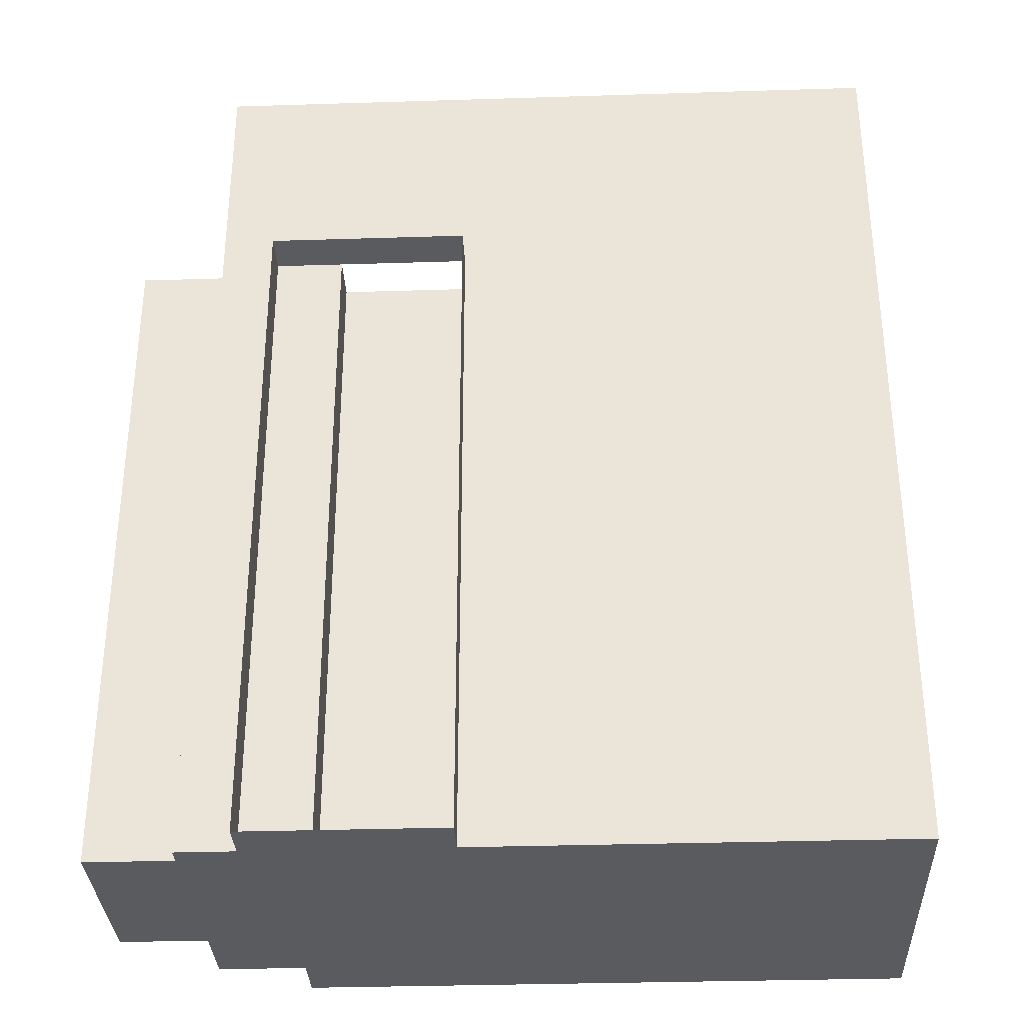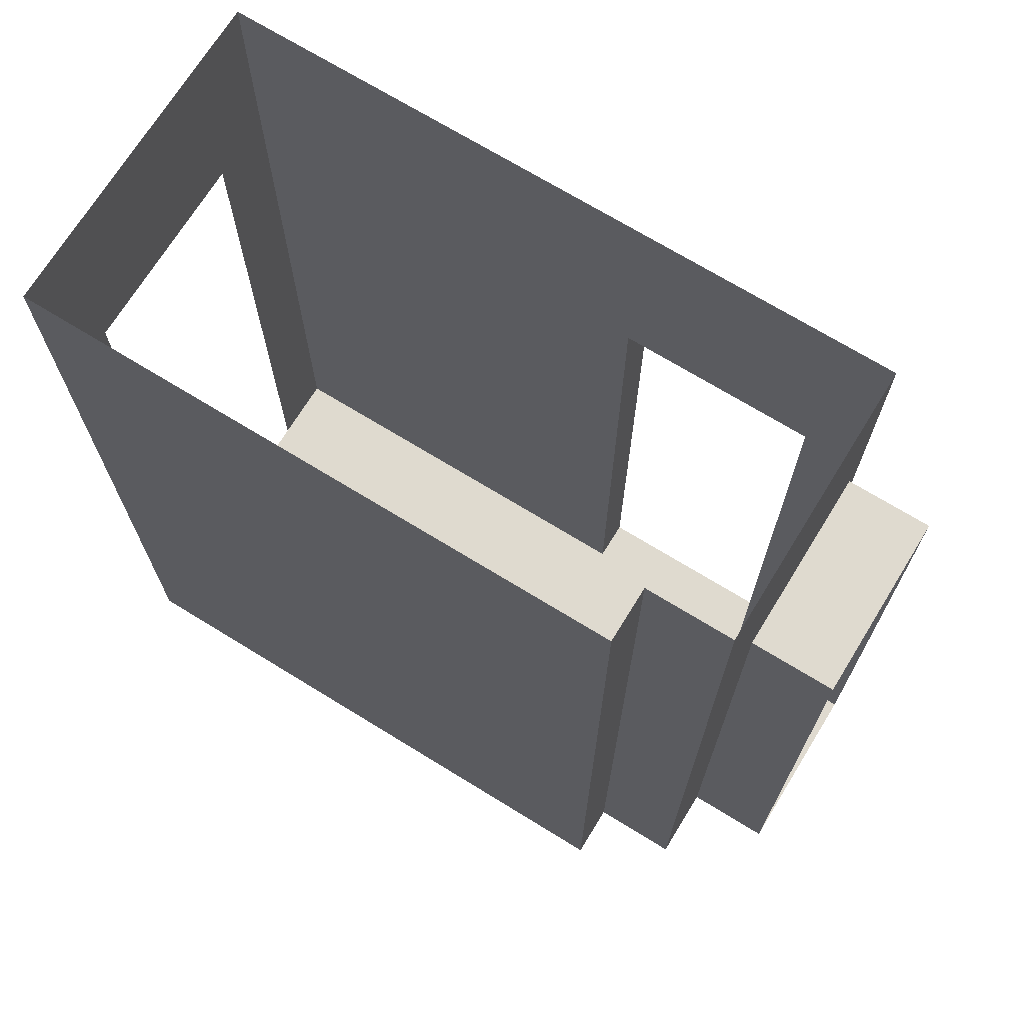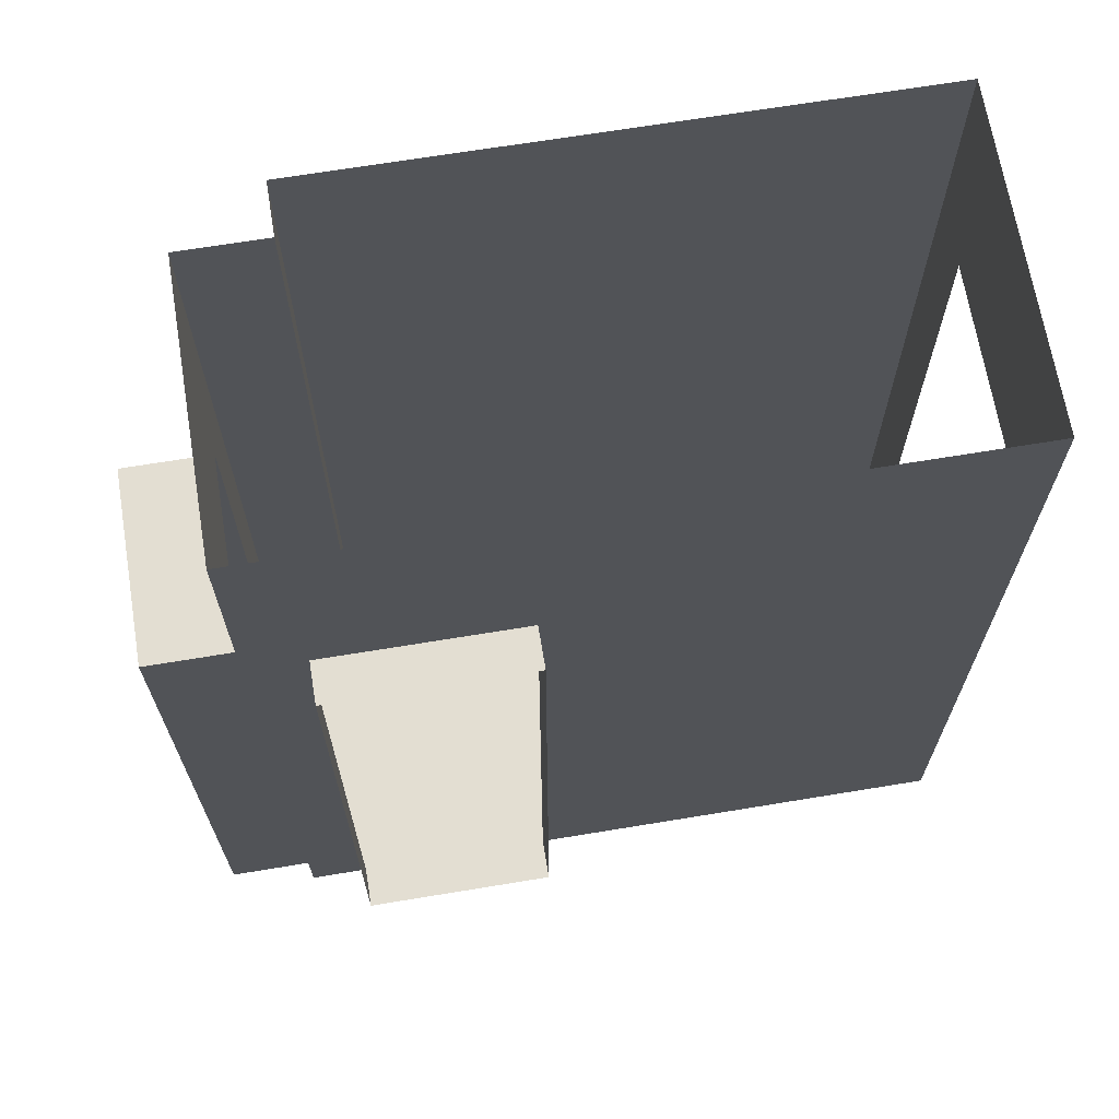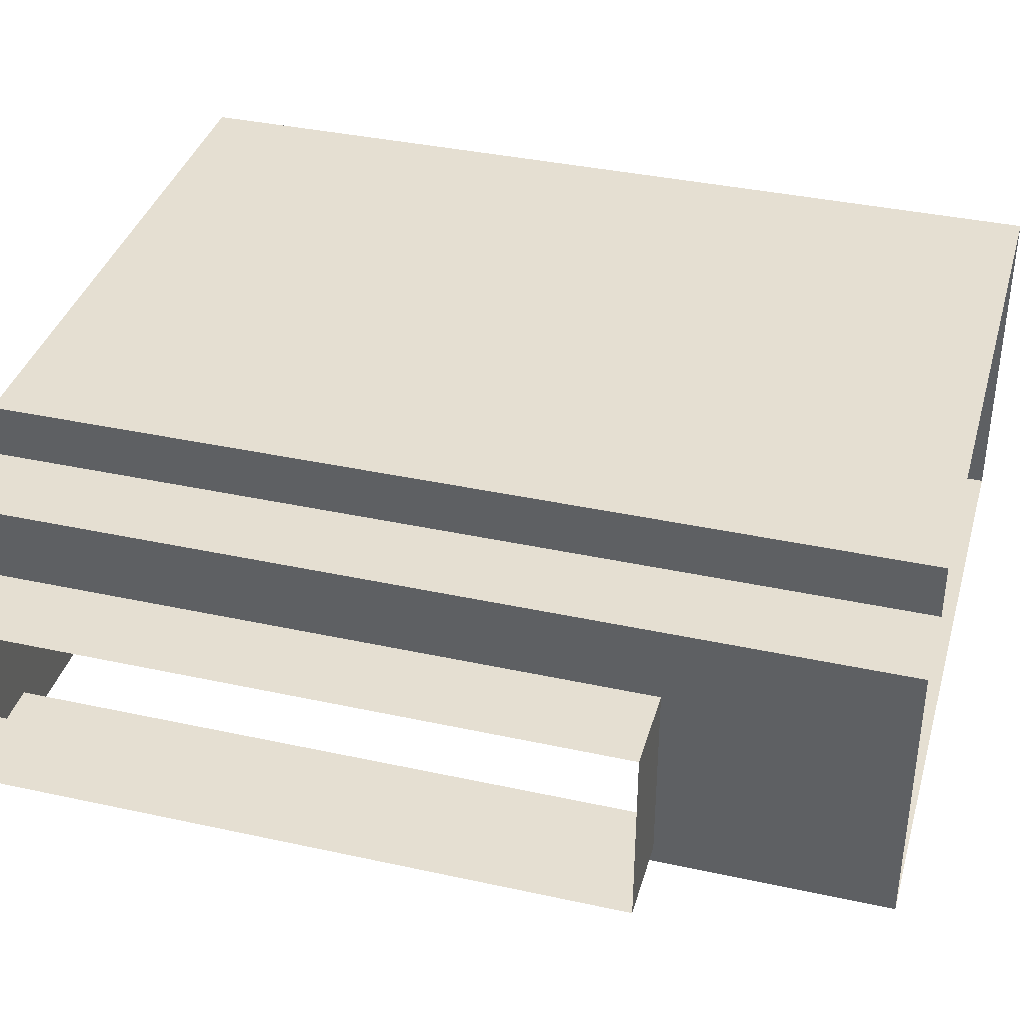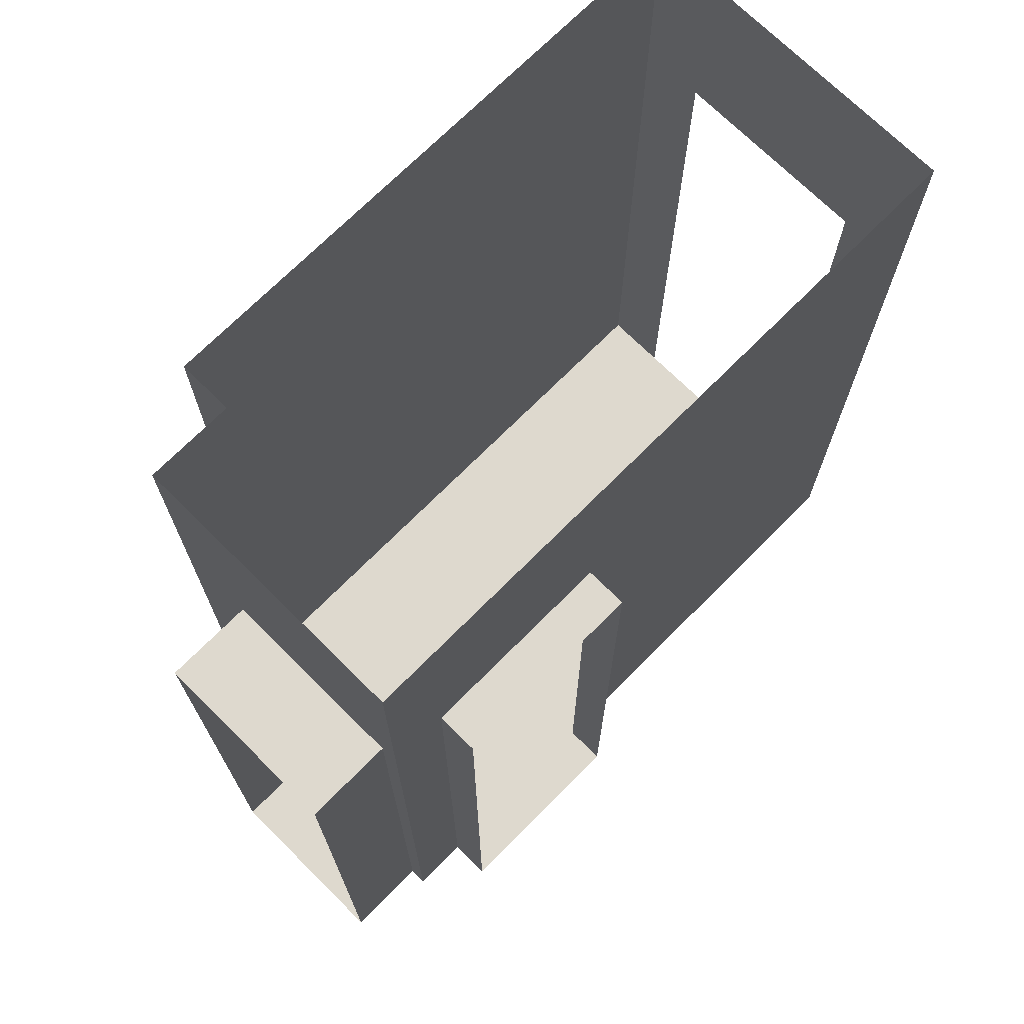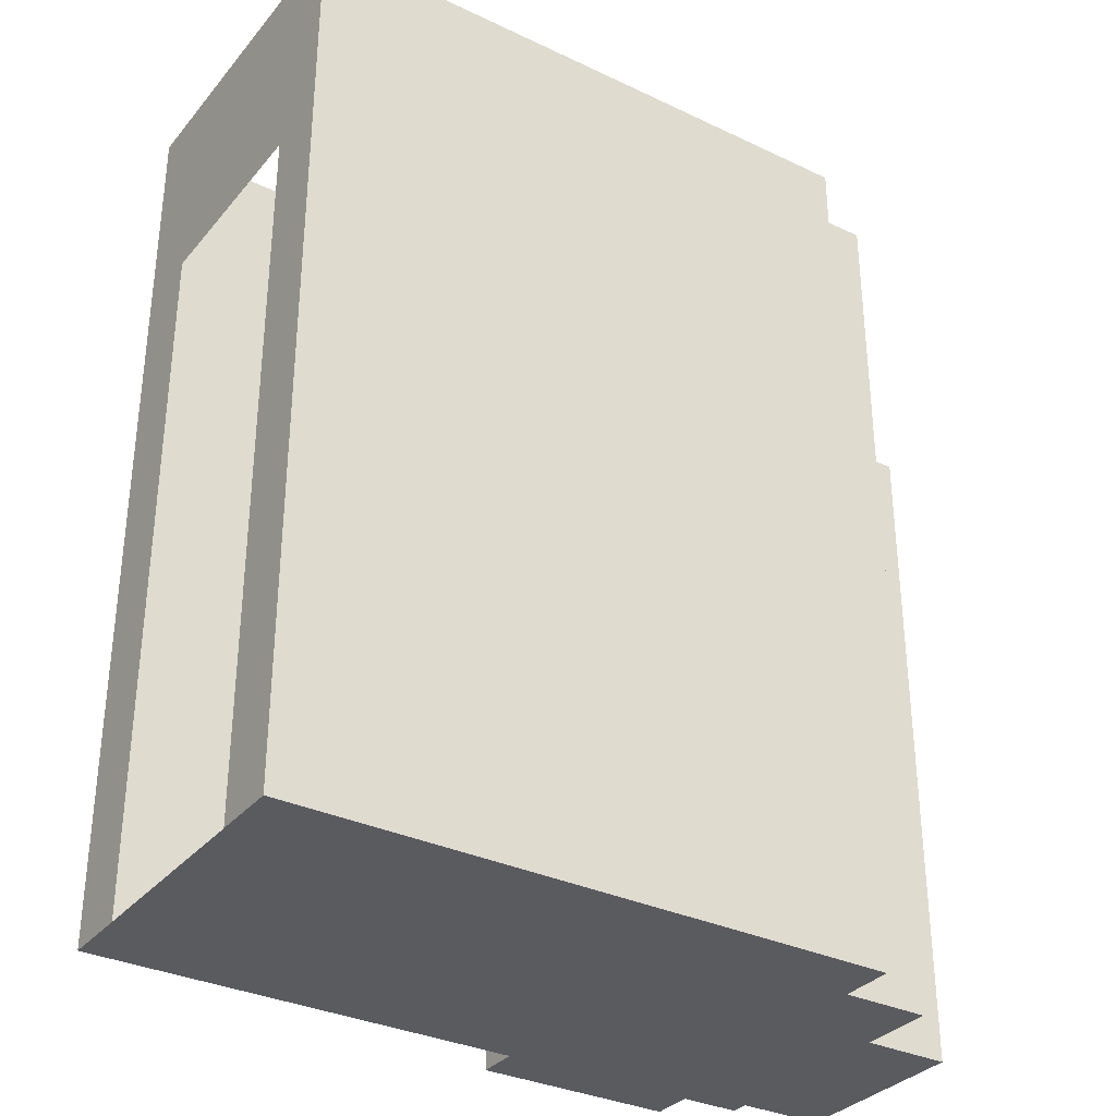
<metadata>
{"format":"obj","ext":"obj","renderer":"f3d","projection":"perspective","resolution":1024,"background":"white","views":[{"elev":-32.8,"azim":-177.5,"up":"+Y"},{"elev":70.6,"azim":31.6,"up":"+Y"},{"elev":67.6,"azim":170.6,"up":"+Y"},{"elev":37.5,"azim":105.6,"up":"+Z"},{"elev":71.5,"azim":134.8,"up":"+Y"},{"elev":-33.0,"azim":-33.2,"up":"+Y"}]}
</metadata>
<code>
g Mesh1 CUA008 Model
v 38.06 3.451 -25.87
v 37.77 3.451 -25.25
v 37.77 3.451 -25.87
f 1 2 3
v 38.06 3.451 -25.25
f 2 1 4
f 3 2 1
v 37.77 3.451 -25
f 5 3 2
v 37.77 3.451 -25.93
f 5 6 3
v 37.58 3.451 -25.93
f 5 7 6
v 37.49 3.451 -25
f 8 7 5
v 37.58 3.451 -26.07
f 8 9 7
v 36.92 3.451 -25.93
f 10 9 8
v 36.92 3.451 -26.07
f 9 10 11
f 11 10 9
v 36.92 5.669 -25.93
f 11 12 10
v 36.92 5.669 -26.07
f 12 11 13
f 10 12 11
v 35.51 3.451 -25.93
f 12 14 10
v 35.51 6.426 -25.93
f 14 12 15
f 10 14 12
v 35.51 3.451 -25.7
f 10 16 14
v 35.51 3.451 -25.04
f 16 10 17
f 14 16 10
v 35.51 5.754 -25.7
f 14 18 16
f 15 18 14
v 35.51 5.754 -25.04
f 15 19 18
v 35.51 6.426 -24.82
f 20 19 15
f 20 17 19
v 35.51 3.451 -24.82
f 17 20 21
f 21 20 17
v 37.49 3.451 -24.82
f 20 22 21
v 37.49 6.426 -24.82
f 22 20 23
f 21 22 20
f 21 10 22
f 17 10 21
f 17 10 16
f 21 10 17
f 22 10 21
f 22 10 8
f 8 10 22
f 8 9 10
f 7 9 8
v 37.58 5.669 -26.07
f 7 24 9
v 37.58 5.669 -25.93
f 24 7 25
f 25 7 24
v 37.77 6.426 -25.93
f 7 26 25
f 26 7 6
f 6 7 26
f 6 7 5
f 5 7 8
v 37.49 6.426 -25
f 27 5 8
v 37.77 6.426 -25
f 5 27 28
f 8 5 27
f 28 27 5
v 37.77 5.669 -25.25
f 28 29 5
f 29 28 26
f 5 29 28
f 5 29 2
f 2 29 5
f 29 4 2
v 38.06 5.669 -25.25
f 4 29 30
f 2 4 29
f 4 1 2
f 30 29 4
v 38.06 5.669 -25.87
f 29 31 30
v 37.77 5.669 -25.87
f 31 29 32
f 32 29 31
f 29 26 32
f 26 28 29
f 32 26 29
f 6 32 26
f 32 6 3
f 3 6 32
f 3 6 5
f 2 3 5
f 26 32 6
f 3 31 32
f 31 3 1
f 1 3 31
f 32 31 3
f 30 31 29
f 22 27 8
f 27 22 23
f 23 22 27
f 23 20 22
f 8 27 22
f 25 26 7
f 25 26 12
f 12 26 25
f 15 12 26
f 15 12 14
f 26 12 15
f 14 18 15
f 16 18 14
f 18 19 15
f 15 19 20
f 19 17 20
f 12 24 25
f 24 12 13
f 13 12 24
f 13 11 12
f 25 24 12
f 9 24 7
g Mesh2 CUA008 Model
l 3 6
l 3 1
l 32 3
l 32 29
l 32 31
l 31 30
l 31 1
l 1 4
l 2 4
l 5 2
l 8 5
l 8 22
l 8 27
l 27 23
l 27 28
l 5 28
l 28 26
l 6 26
l 6 7
l 7 9
l 7 25
l 12 25
l 12 10
l 12 13
l 13 24
l 13 11
l 10 11
l 10 14
l 16 14
l 17 16
l 21 17
l 22 21
l 22 23
l 23 20
l 21 20
l 20 15
l 26 15
l 14 15
l 19 17
l 18 19
l 16 18
l 9 11
l 9 24
l 25 24
l 2 29
l 29 30
l 4 30
g Mesh3 Model
v -46.16 5.65 -333.1
v -47.6 5.65 -333.5
l 33 34
g Mesh4 Model
v -34.45 9.6 -45.42
v -34.43 9.6 -45.49
l 35 36

</code>
